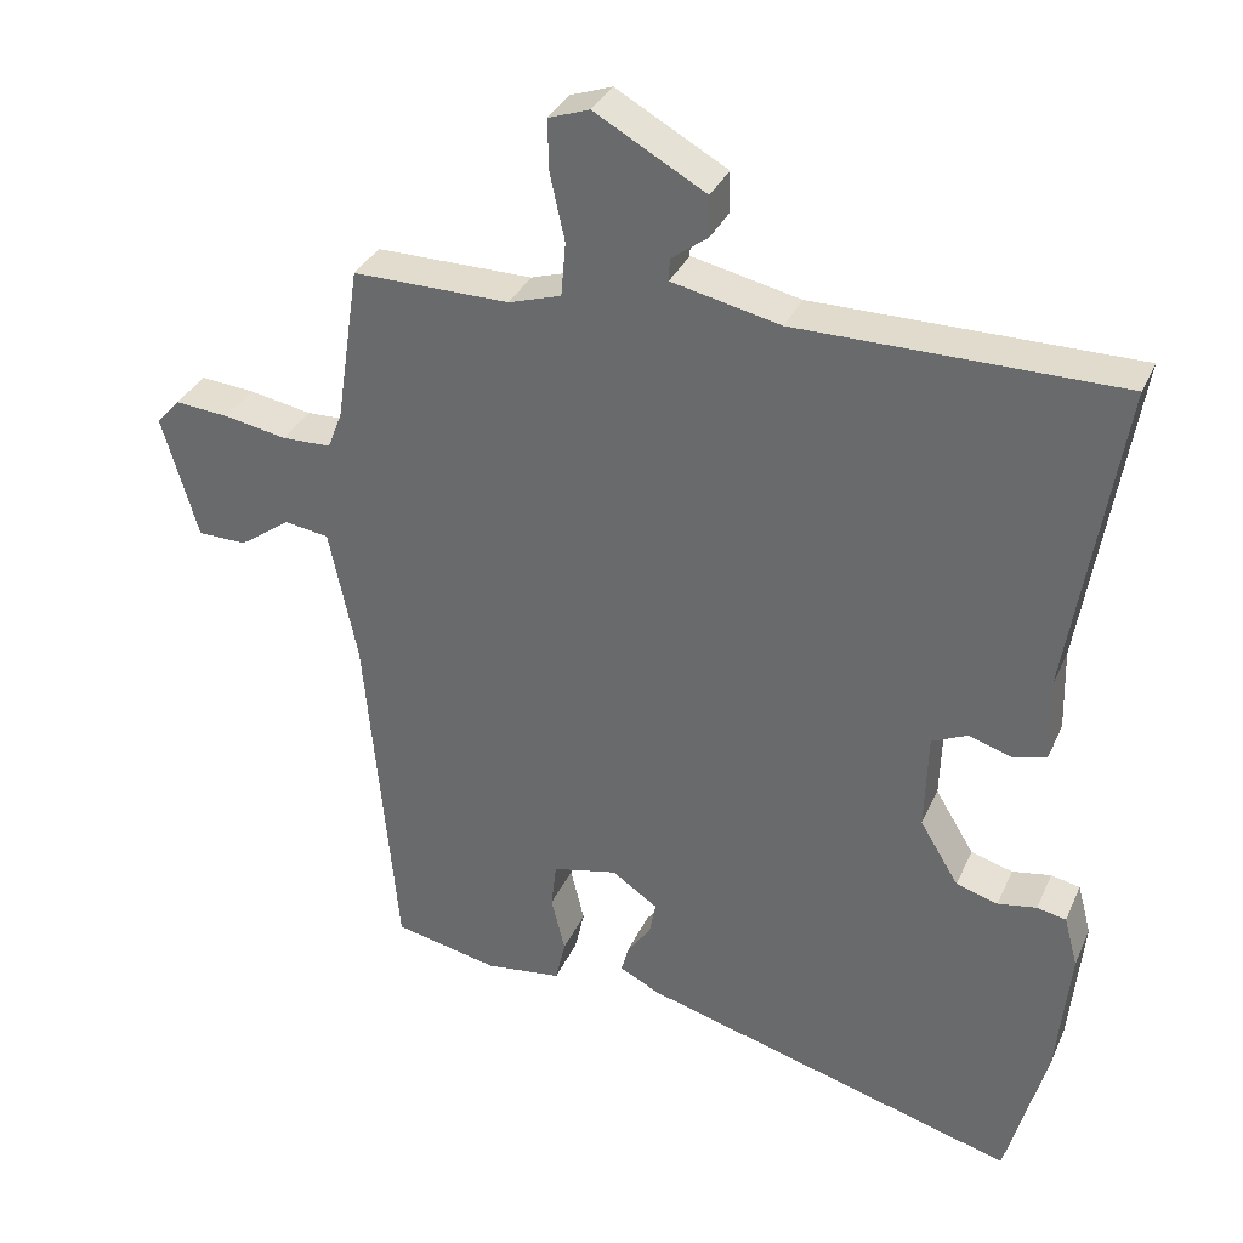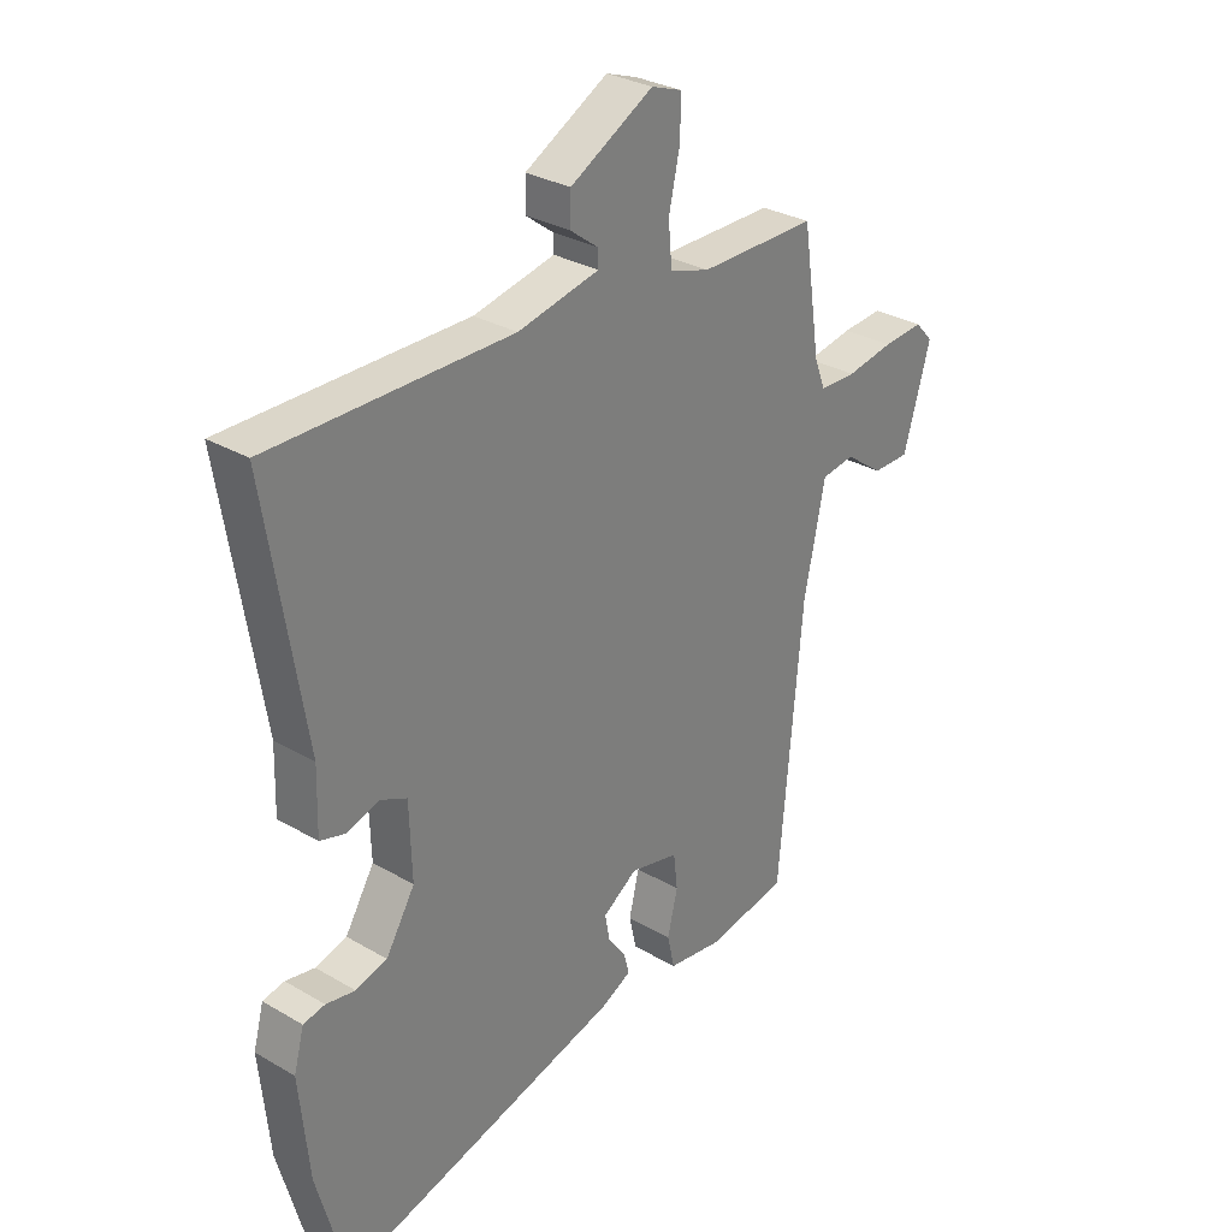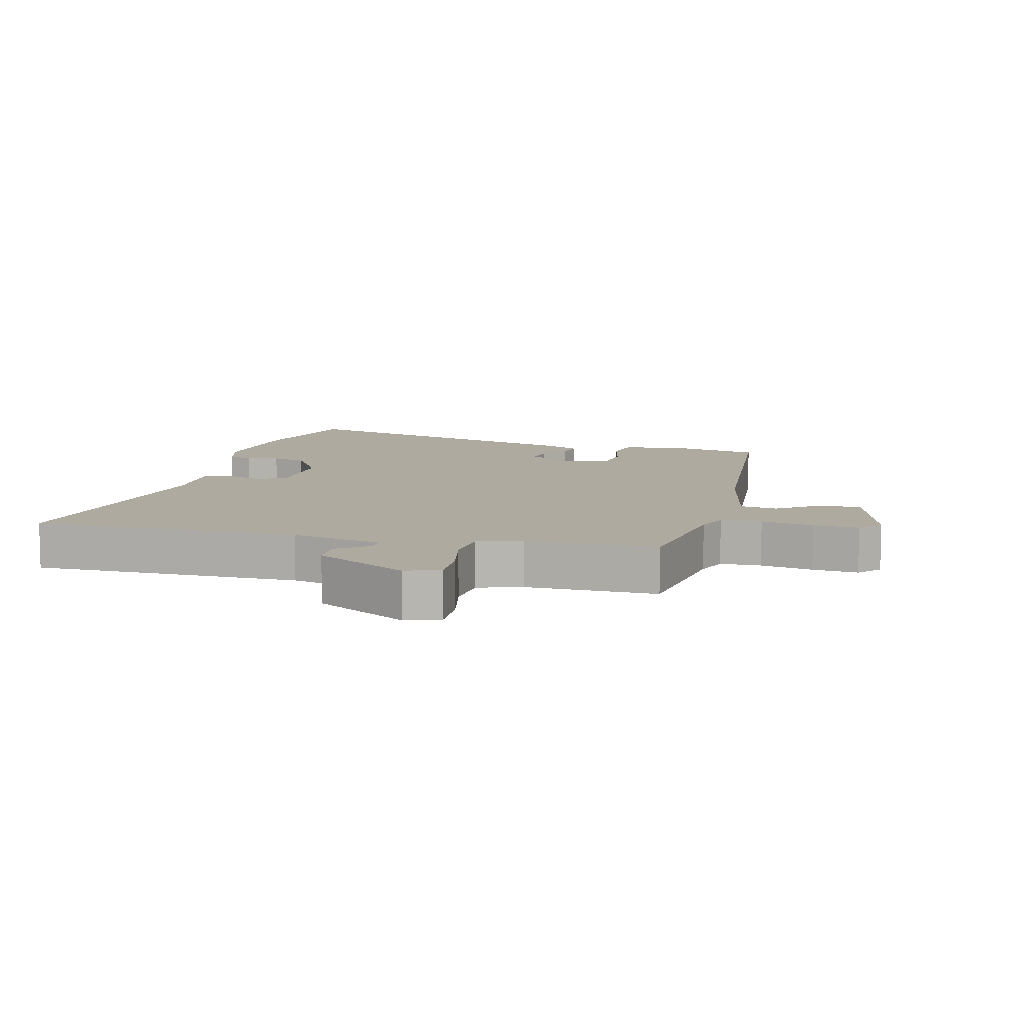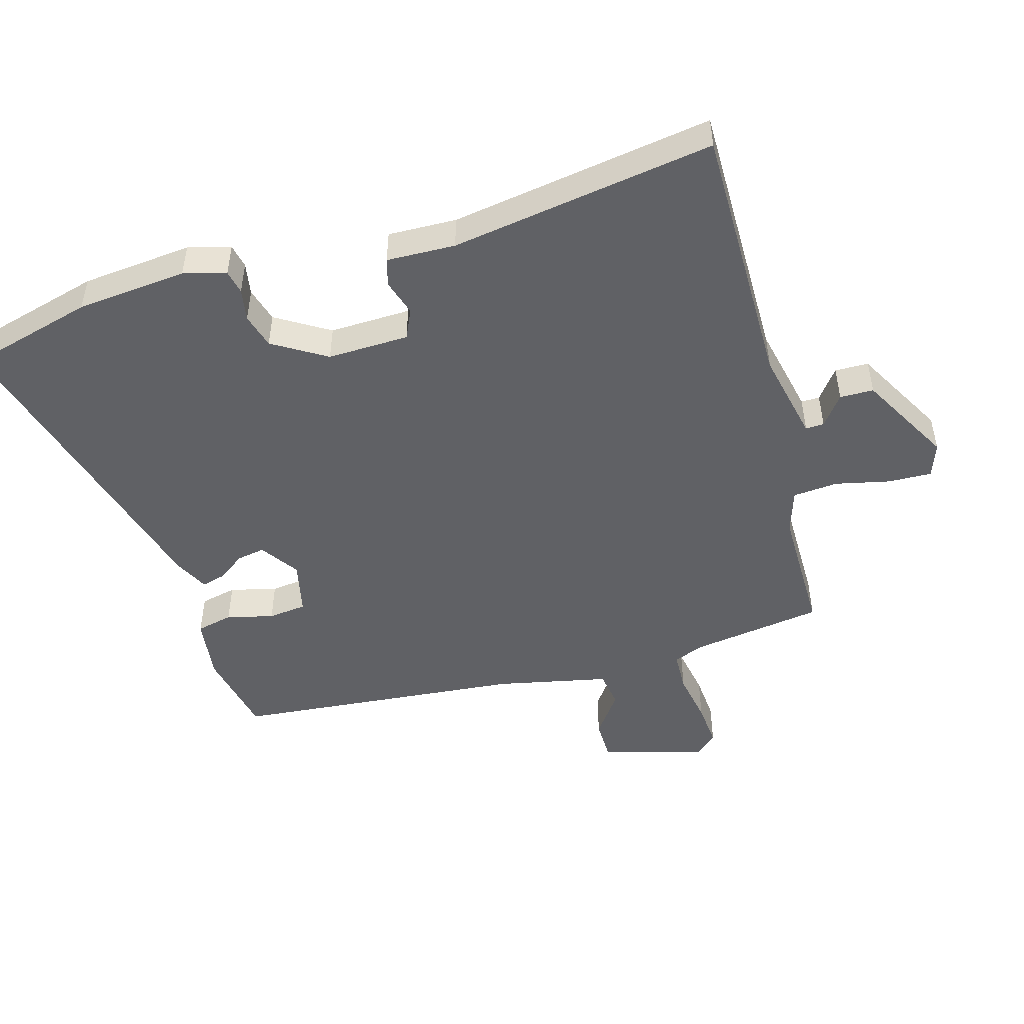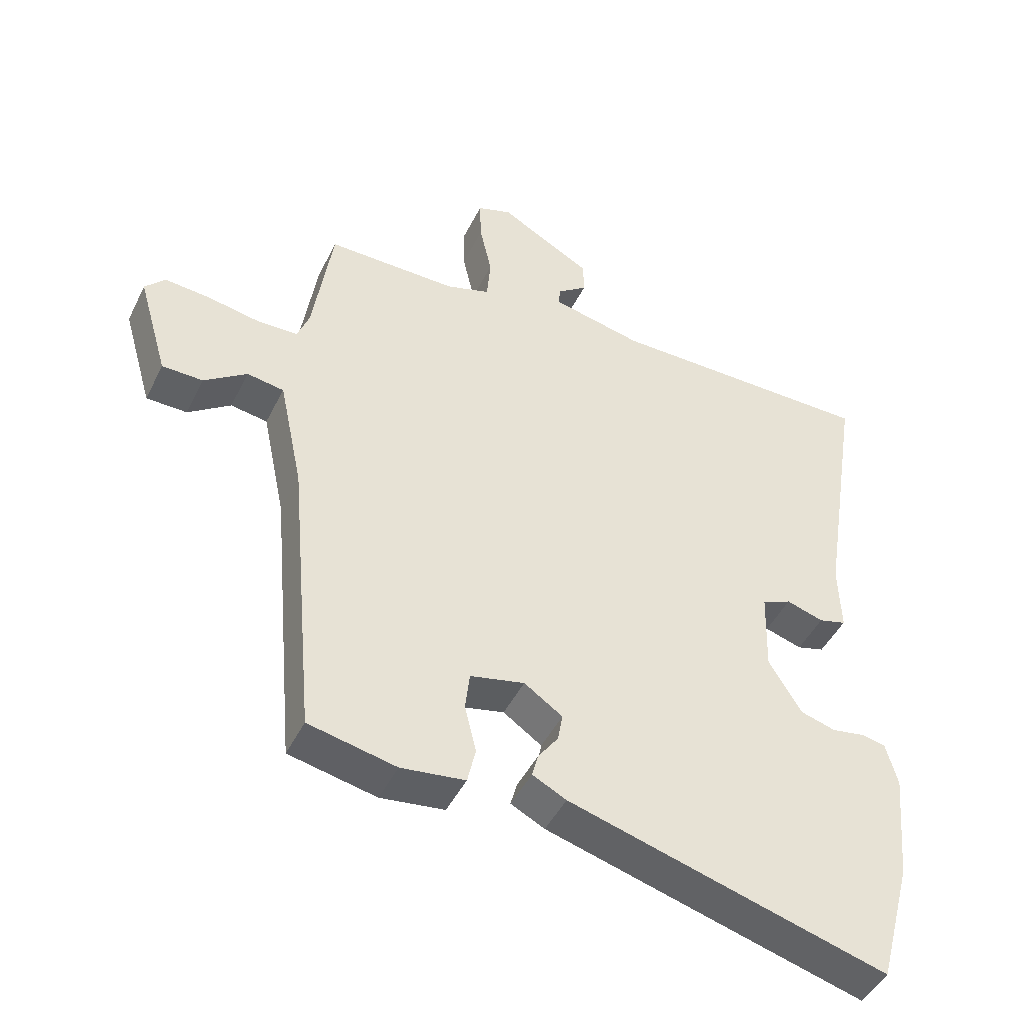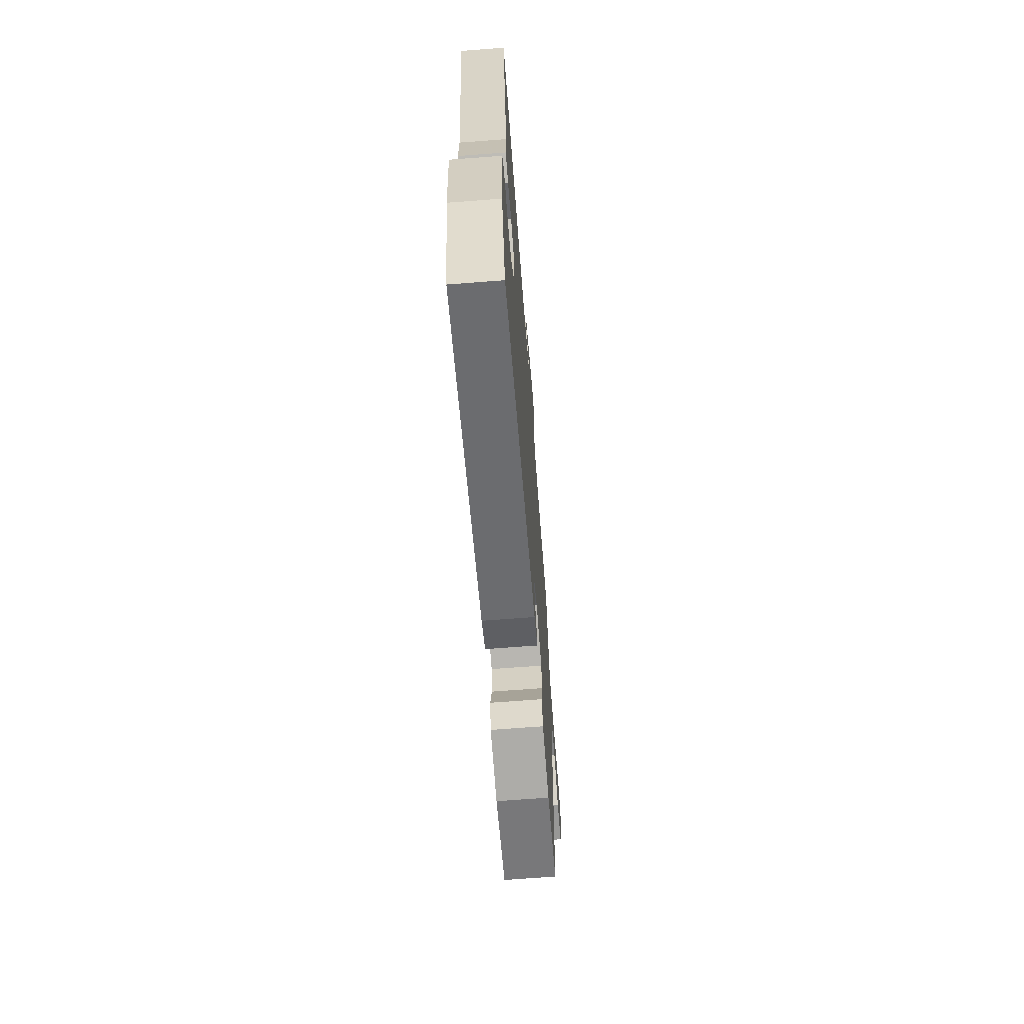
<metadata>
{"format":"obj","ext":"obj","renderer":"f3d","projection":"perspective","resolution":1024,"background":"white","views":[{"elev":33.8,"azim":-158.4,"up":"+Z"},{"elev":30.1,"azim":-49.5,"up":"+Z"},{"elev":9.5,"azim":14.2,"up":"+Y"},{"elev":-48.8,"azim":-74.2,"up":"+Y"},{"elev":-46.0,"azim":154.8,"up":"+Z"},{"elev":-69.3,"azim":-85.6,"up":"+Z"}]}
</metadata>
<code>
v -0.459 0.07 -0.651
v -0.512 0.07 -0.455
v -0.529 0.07 -0.281
v -0.511 0.07 -0.214
v -0.473 0.07 -0.206
v -0.422 0.07 -0.215
v -0.367 0.07 -0.199
v -0.316 0.07 -0.115
v -0.32 0.07 0.013
v -0.366 0.07 0.034
v -0.424 0.07 0.016
v -0.467 0.07 0.028
v -0.464 0.07 0.136
v -0.53 0.07 0.55
v -0.11 0.07 0.55
v 0.032 0.07 0.581
v 0.031 0.07 0.61
v -0.017 0.07 0.646
v -0.016 0.07 0.699
v 0.129 0.07 0.78
v 0.183 0.07 0.761
v 0.181 0.07 0.693
v 0.162 0.07 0.607
v 0.168 0.07 0.536
v 0.237 0.07 0.514
v 0.442 0.07 0.515
v 0.473 0.07 0.309
v 0.492 0.07 0.26
v 0.556 0.07 0.258
v 0.638 0.07 0.273
v 0.709 0.07 0.279
v 0.74 0.07 0.245
v 0.693 0.07 0.083
v 0.629 0.07 0.082
v 0.562 0.07 0.13
v 0.504 0.07 0.121
v 0.467 0.07 -0.056
v 0.426 0.07 -0.513
v 0.289 0.07 -0.542
v 0.189 0.07 -0.529
v 0.176 0.07 -0.472
v 0.194 0.07 -0.398
v 0.187 0.07 -0.338
v 0.102 0.07 -0.319
v 0.042 0.07 -0.36
v 0.05 0.07 -0.404
v 0.081 0.07 -0.447
v 0.091 0.07 -0.484
v 0.038 0.07 -0.511
v -0.459 0 -0.651
v -0.512 0 -0.455
v -0.529 0 -0.281
v -0.511 0 -0.214
v -0.473 0 -0.206
v -0.422 0 -0.215
v -0.367 0 -0.199
v -0.316 0 -0.115
v -0.32 0 0.013
v -0.366 0 0.034
v -0.424 0 0.016
v -0.467 0 0.028
v -0.464 0 0.136
v -0.53 0 0.55
v -0.11 0 0.55
v 0.032 0 0.581
v 0.031 0 0.61
v -0.017 0 0.646
v -0.016 0 0.699
v 0.129 0 0.78
v 0.183 0 0.761
v 0.181 0 0.693
v 0.162 0 0.607
v 0.168 0 0.536
v 0.237 0 0.514
v 0.442 0 0.515
v 0.473 0 0.309
v 0.492 0 0.26
v 0.556 0 0.258
v 0.638 0 0.273
v 0.709 0 0.279
v 0.74 0 0.245
v 0.693 0 0.083
v 0.629 0 0.082
v 0.562 0 0.13
v 0.504 0 0.121
v 0.467 0 -0.056
v 0.426 0 -0.513
v 0.289 0 -0.542
v 0.189 0 -0.529
v 0.176 0 -0.472
v 0.194 0 -0.398
v 0.187 0 -0.338
v 0.102 0 -0.319
v 0.042 0 -0.36
v 0.05 0 -0.404
v 0.081 0 -0.447
v 0.091 0 -0.484
v 0.038 0 -0.511
f 46 47 48 49
f 45 46 49 1
f 44 45 1 2
f 39 40 41 42
f 37 38 39 42
f 36 37 42 43
f 32 33 34 35
f 32 35 36
f 29 30 31 32
f 28 29 32 36
f 27 28 36 43
f 25 26 27 43
f 20 21 22 23
f 20 23 24
f 17 18 19 20
f 16 17 20 24
f 15 16 24
f 13 14 15 24
f 10 11 12 13
f 9 10 13 24
f 8 9 24 25
f 3 4 5 6
f 44 2 3 6
f 44 6 7
f 25 43 44
f 7 8 25 44
f 98 97 96 95
f 50 98 95 94
f 51 50 94 93
f 91 90 89 88
f 91 88 87 86
f 92 91 86 85
f 84 83 82 81
f 85 84 81
f 81 80 79 78
f 85 81 78 77
f 92 85 77 76
f 92 76 75 74
f 72 71 70 69
f 73 72 69
f 69 68 67 66
f 73 69 66 65
f 73 65 64
f 73 64 63 62
f 62 61 60 59
f 73 62 59 58
f 74 73 58 57
f 55 54 53 52
f 55 52 51 93
f 56 55 93
f 93 92 74
f 93 74 57 56
f 1 50 51 2
f 2 51 52 3
f 3 52 53 4
f 4 53 54 5
f 5 54 55 6
f 6 55 56 7
f 7 56 57 8
f 8 57 58 9
f 9 58 59 10
f 10 59 60 11
f 11 60 61 12
f 12 61 62 13
f 13 62 63 14
f 14 63 64 15
f 15 64 65 16
f 16 65 66 17
f 17 66 67 18
f 18 67 68 19
f 19 68 69 20
f 20 69 70 21
f 21 70 71 22
f 22 71 72 23
f 23 72 73 24
f 24 73 74 25
f 25 74 75 26
f 26 75 76 27
f 27 76 77 28
f 28 77 78 29
f 29 78 79 30
f 30 79 80 31
f 31 80 81 32
f 32 81 82 33
f 33 82 83 34
f 34 83 84 35
f 35 84 85 36
f 36 85 86 37
f 37 86 87 38
f 38 87 88 39
f 39 88 89 40
f 40 89 90 41
f 41 90 91 42
f 42 91 92 43
f 43 92 93 44
f 44 93 94 45
f 45 94 95 46
f 46 95 96 47
f 47 96 97 48
f 48 97 98 49
f 49 98 50 1

</code>
